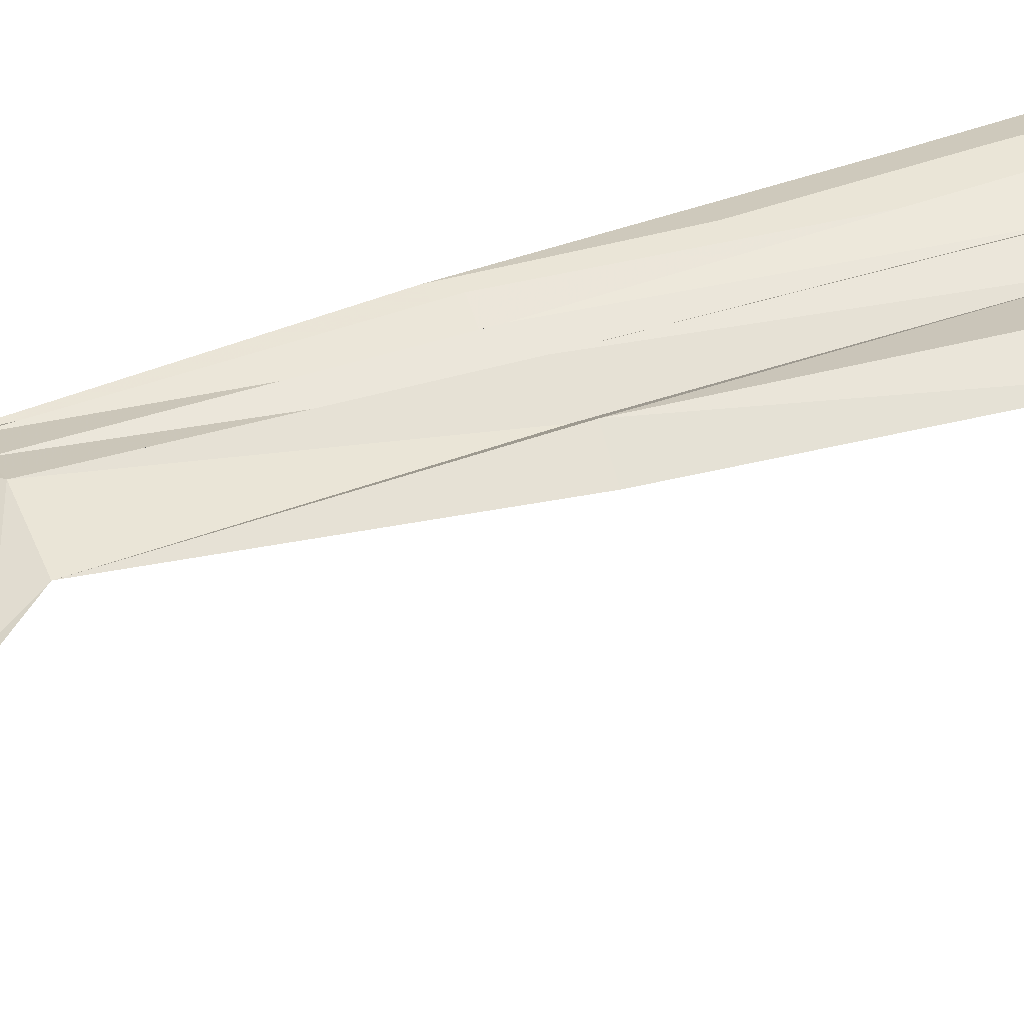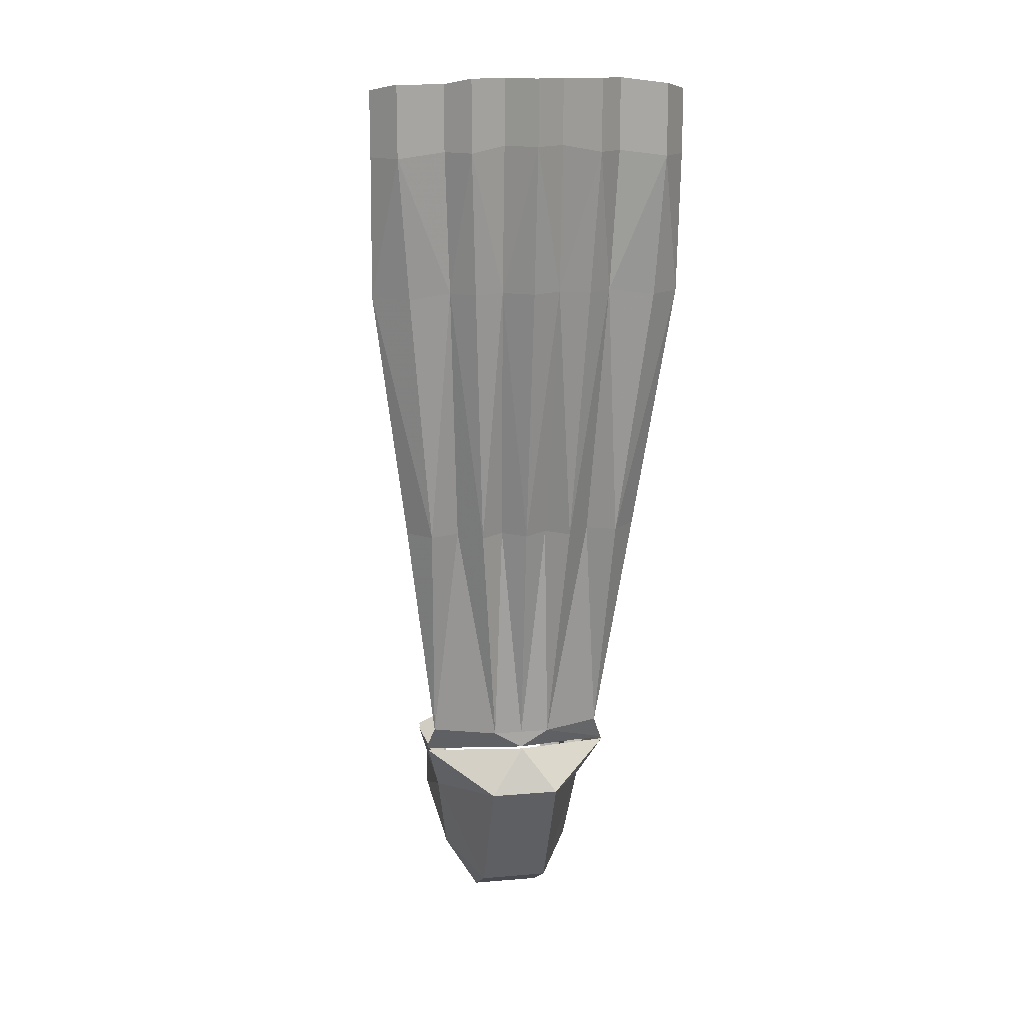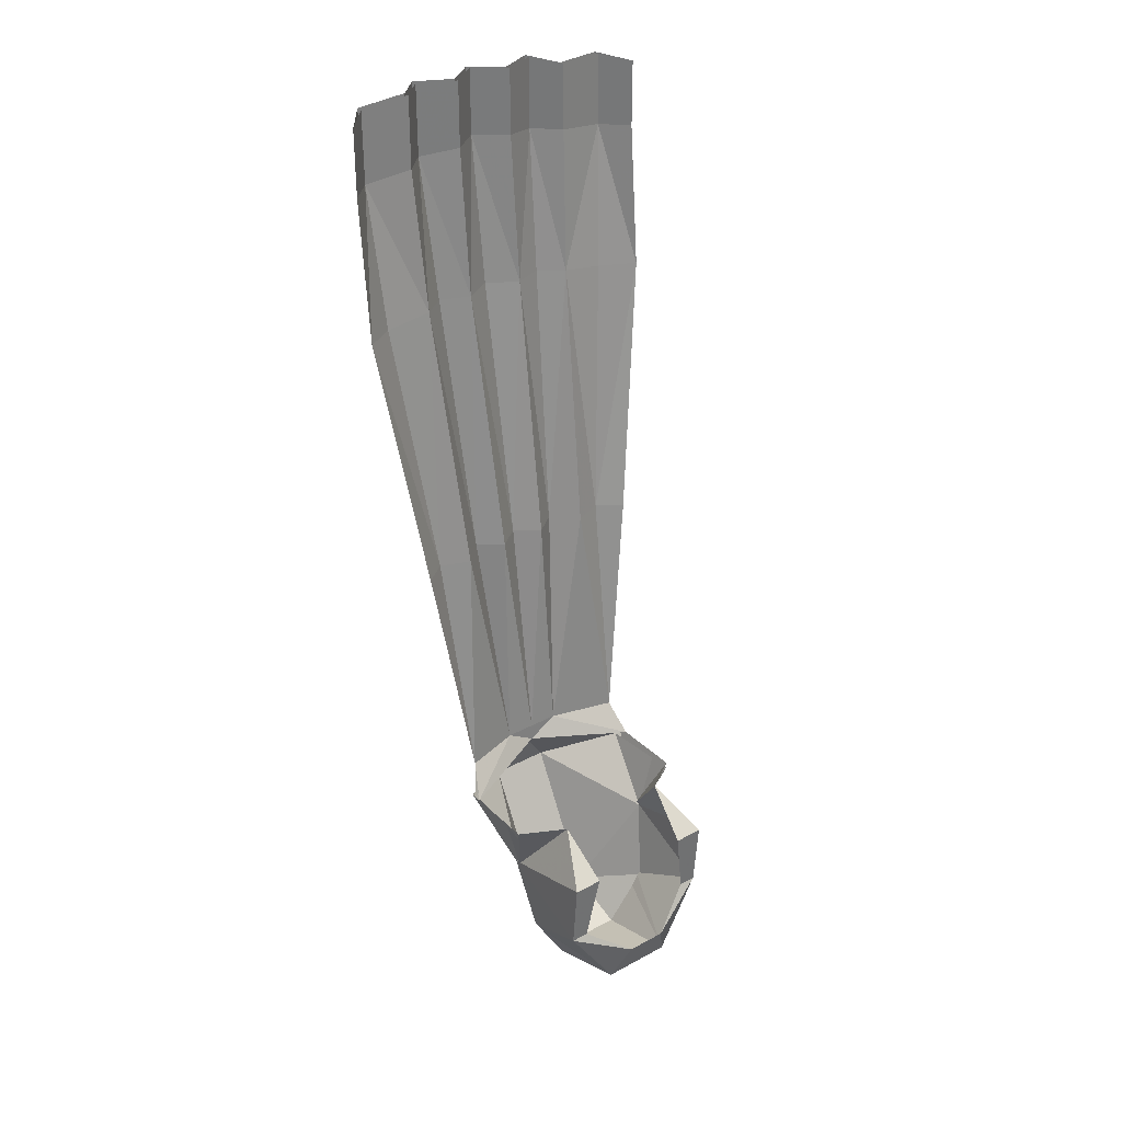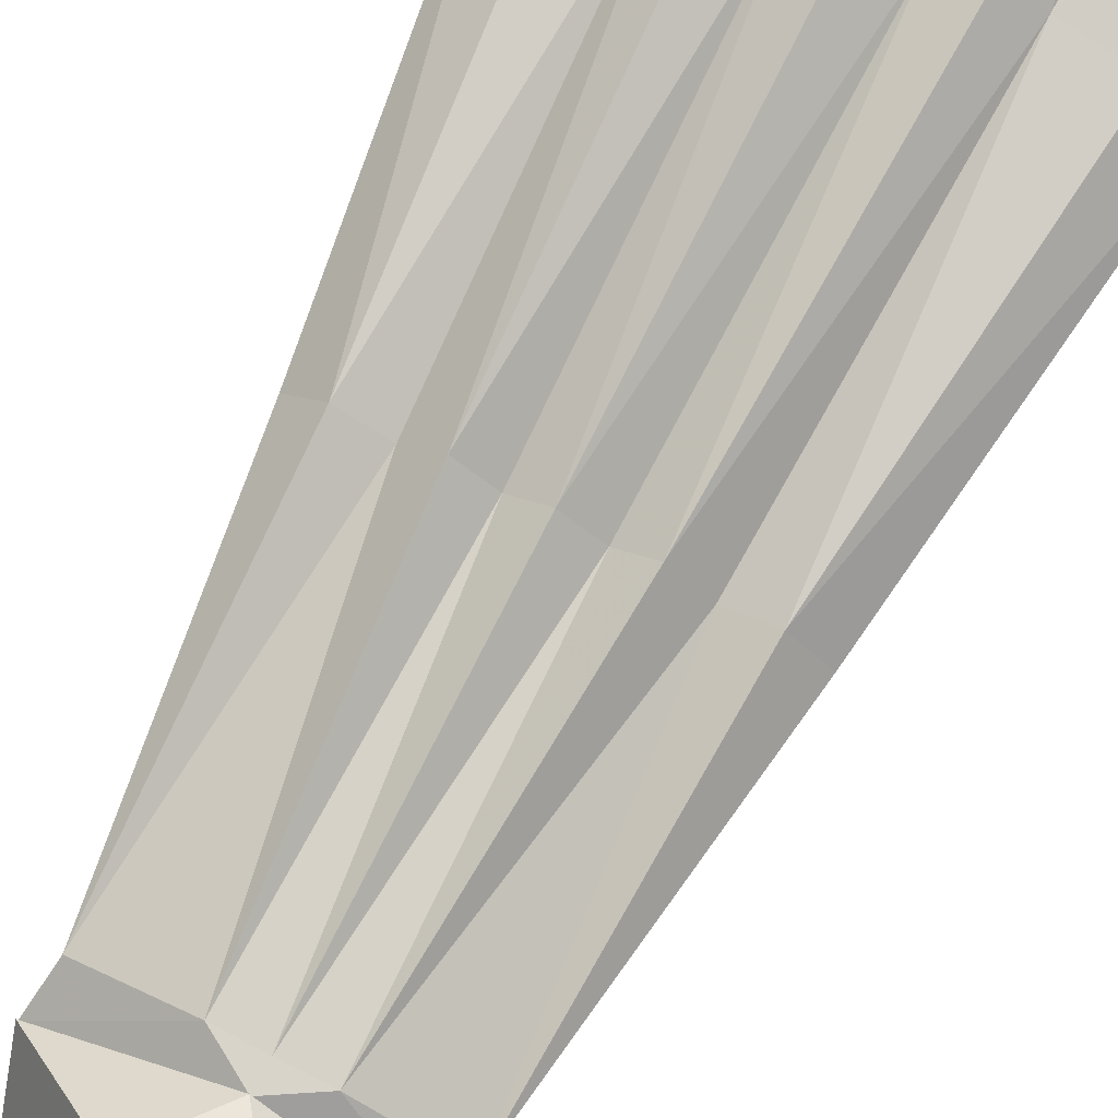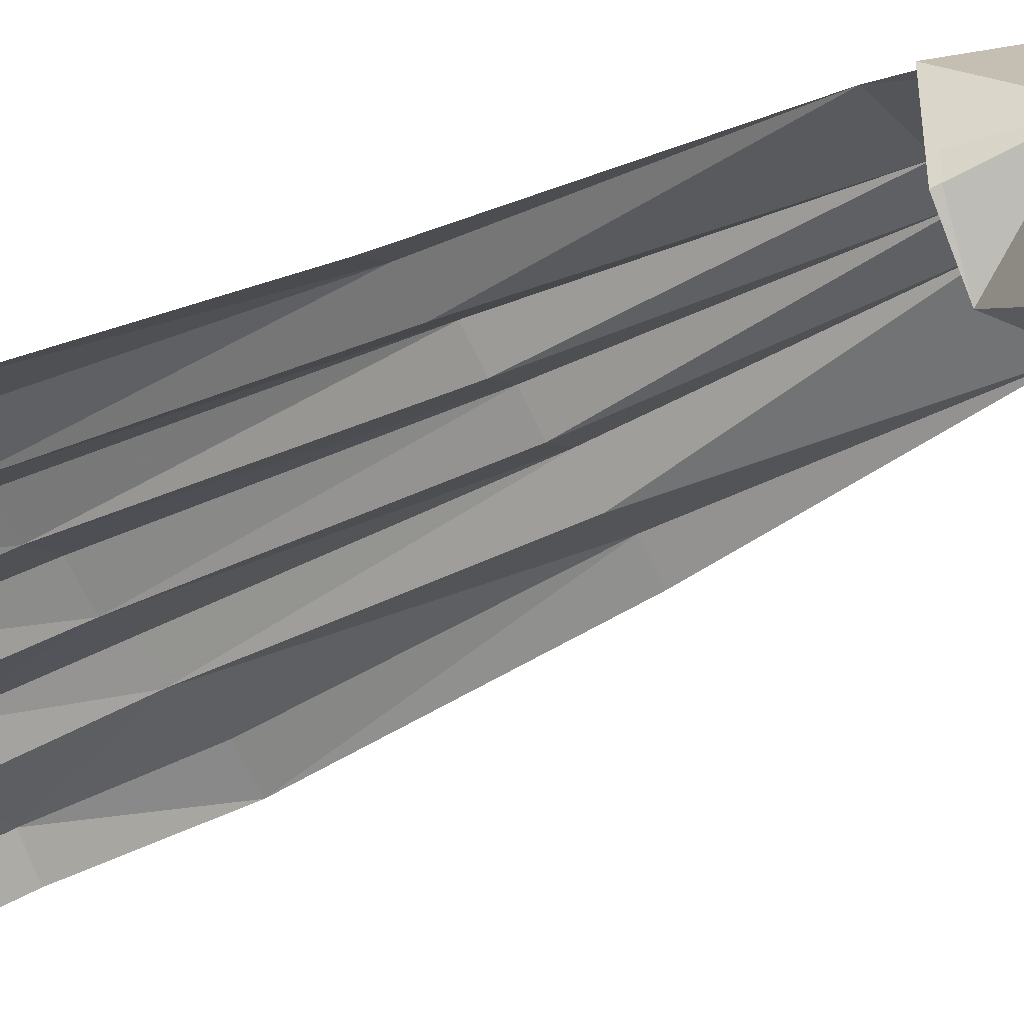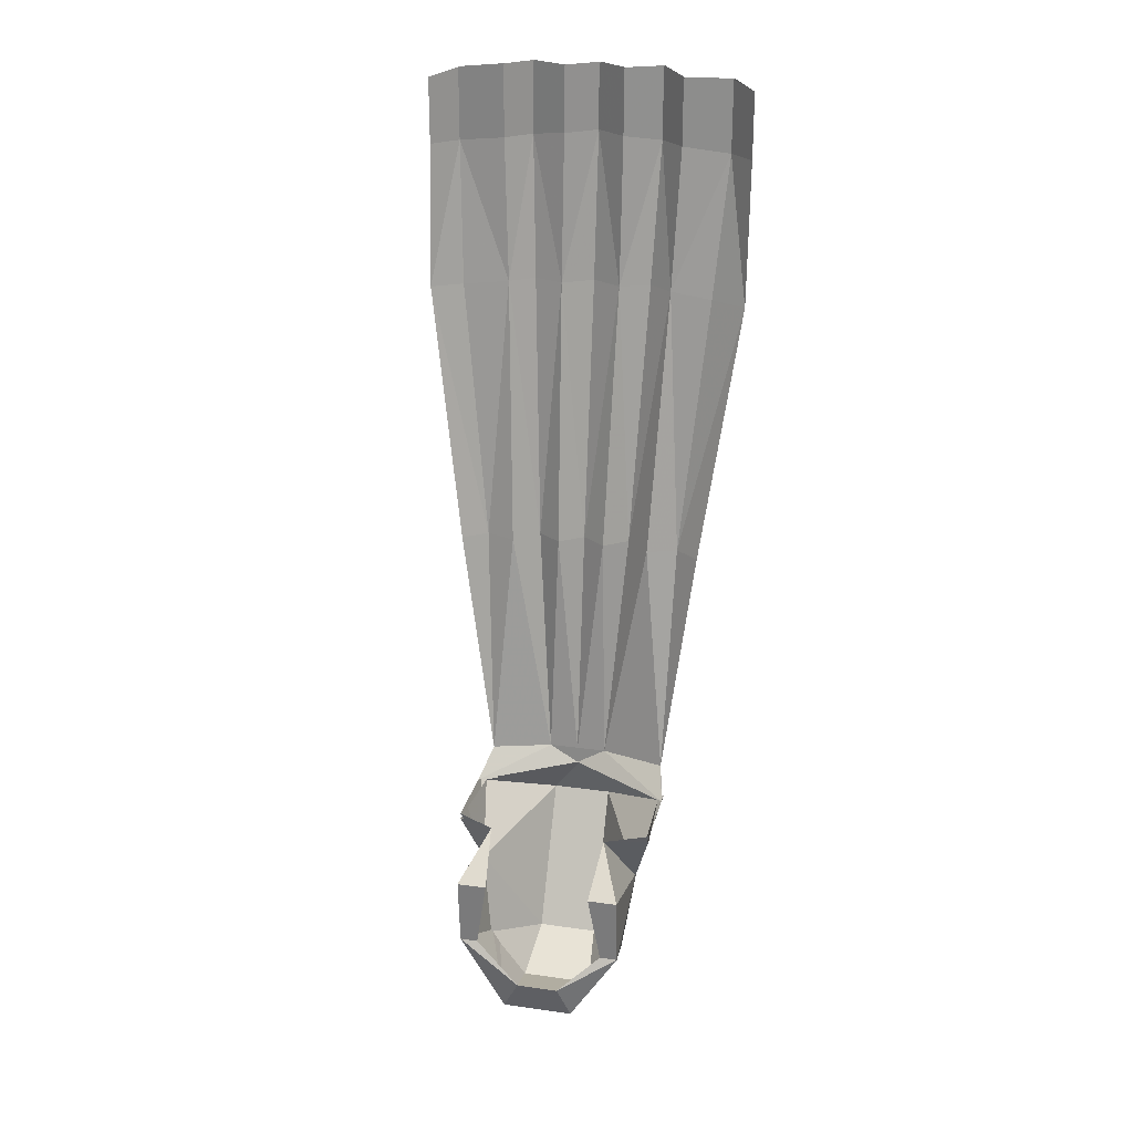
<metadata>
{"format":"obj","ext":"obj","renderer":"f3d","projection":"perspective","resolution":1024,"background":"white","views":[{"elev":20.5,"azim":67.3,"up":"+Z"},{"elev":15.5,"azim":-10.1,"up":"+Y"},{"elev":31.8,"azim":142.7,"up":"+Y"},{"elev":75.4,"azim":27.4,"up":"+Z"},{"elev":-46.4,"azim":-55.9,"up":"+Z"},{"elev":24.6,"azim":-167.0,"up":"+Y"}]}
</metadata>
<code>
o unused/4605
v 14 -174 -3
v 16 -164 7
v 17 -164 -7
v 10 -162 -12
v 14 -169 -20
v 14 -181 -19
v 12 -188 -6
v 5 -192 4
v 5 -169 16
v 0 -162 14
v -5 -169 16
v -16 -164 7
v -14 -174 -3
v -17 -164 -7
v -10 -162 -12
v -14 -169 -20
v -9 -169 -20
v -14 -174 -2
v -17 -163 -7
v -17 -163 7
v -6 -169 17
v 0 -161 14
v 6 -169 17
v 17 -163 7
v 14 -174 -2
v 17 -163 -7
v 9 -169 -20
v 11 -181 -19
v 3 -187 -22
v 6 -193 -20
v 6 -197 -5
v -5 -192 4
v -6 -193 -20
v -4 -187 -22
v -14 -181 -19
v -12 -188 -6
v -6 -197 -5
v 6 -198 -5
v -6 -198 -5
v -12 -188 -5
v 12 -188 -5
v 6 -192 5
v -6 -192 5
v -11 -181 -19
v 23 -38 24
v 23 -50 24
v 27 -39 19
v 27 -50 19
v 23 -50 23
v 23 -38 23
v 15 -37 22
v 15 -49 22
v 11 -49 26
v 11 -37 26
v 5 -37 23
v 5 -48 23
v 0 -48 27
v 0 -37 27
v -5 -37 23
v -5 -48 23
v -11 -49 26
v -11 -37 26
v -15 -38 22
v -15 -49 22
v -23 -50 23
v -23 -38 23
v -27 -39 19
v -27 -50 19
v -23 -50 24
v -23 -38 24
v -15 -38 23
v -15 -49 23
v -11 -49 27
v -11 -37 27
v -5 -37 24
v -5 -48 24
v 0 -48 28
v 0 -37 28
v 5 -37 24
v 5 -48 24
v 11 -49 27
v 11 -37 27
v 15 -37 23
v 15 -49 23
v 27 -74 17
v 22 -74 21
v 17 -118 16
v 21 -118 12
v 17 -118 15
v 22 -74 20
v 14 -73 21
v 12 -118 14
v 15 -158 9
v 12 -118 13
v 14 -73 20
v 10 -73 23
v 5 -73 21
v 0 -73 24
v -5 -73 21
v -10 -73 23
v -14 -73 20
v -21 -74 20
v -27 -74 17
v -21 -74 21
v -14 -73 21
v -10 -73 24
v -5 -73 22
v 0 -73 25
v 5 -73 22
v 10 -73 24
v 8 -118 18
v 5 -158 13
v 17 -163 6
v 0 -161 13
v 0 -158 13
v -5 -158 13
v -17 -163 6
v -16 -158 9
v -12 -118 14
v -17 -118 16
v -21 -118 12
v -17 -118 15
v -12 -118 13
v -5 -158 12
v -17 -163 5
v 0 -161 12
v 0 -158 12
v 5 -158 12
v 17 -163 5
v 8 -118 17
v 4 -118 14
v 0 -118 17
v -4 -118 14
v -8 -118 17
v -8 -118 18
v -4 -118 15
v 0 -118 18
v 4 -118 15
f 1 2 3
f 1 3 4
f 1 4 5
f 1 5 6
f 1 6 7
f 1 7 8
f 1 8 9
f 1 9 2
f 2 9 10
f 10 9 11
f 10 11 12
f 12 11 13
f 12 13 14
f 14 13 15
f 15 13 16
f 15 16 17
f 15 17 16
f 15 16 18
f 15 18 19
f 19 18 20
f 20 18 21
f 20 21 22
f 22 21 23
f 22 23 24
f 24 23 25
f 24 25 26
f 26 25 4
f 4 25 5
f 4 5 27
f 4 27 5
f 5 27 28
f 5 28 6
f 5 6 27
f 27 6 28
f 28 6 29
f 28 29 6
f 6 29 30
f 6 30 7
f 7 30 31
f 7 31 8
f 8 31 32
f 8 32 11
f 8 11 9
f 33 30 29
f 33 29 34
f 33 34 35
f 33 35 36
f 33 36 37
f 33 37 30
f 33 30 38
f 33 38 39
f 33 39 40
f 33 40 35
f 33 35 34
f 33 34 30
f 30 34 29
f 30 29 6
f 30 6 41
f 30 41 38
f 38 41 42
f 38 42 39
f 39 42 43
f 39 43 40
f 40 43 18
f 40 18 35
f 35 18 16
f 35 16 13
f 35 13 36
f 36 13 32
f 36 32 37
f 37 32 31
f 37 31 30
f 17 16 35
f 17 35 44
f 17 44 16
f 16 44 35
f 35 44 34
f 35 34 44
f 13 11 32
f 43 42 23
f 43 23 21
f 43 21 18
f 25 23 42
f 25 42 41
f 25 41 6
f 25 6 5
f 45 46 47
f 47 46 48
f 47 48 49
f 47 49 50
f 50 49 51
f 51 49 52
f 51 52 53
f 51 53 54
f 54 53 55
f 55 53 56
f 55 56 57
f 55 57 58
f 58 57 59
f 59 57 60
f 59 60 61
f 59 61 62
f 62 61 63
f 63 61 64
f 63 64 65
f 63 65 66
f 66 65 67
f 67 65 68
f 67 68 69
f 67 69 70
f 70 69 71
f 71 69 72
f 71 72 73
f 71 73 74
f 74 73 75
f 75 73 76
f 75 76 77
f 75 77 78
f 78 77 79
f 79 77 80
f 79 80 81
f 79 81 82
f 82 81 83
f 83 81 84
f 83 84 46
f 83 46 45
f 85 86 87
f 85 87 88
f 85 88 89
f 85 89 90
f 85 90 49
f 85 49 48
f 85 48 46
f 85 46 86
f 86 46 91
f 86 91 87
f 87 91 92
f 87 92 93
f 87 93 88
f 88 93 89
f 89 93 94
f 89 94 95
f 89 95 90
f 90 95 49
f 49 95 52
f 52 95 53
f 53 95 96
f 53 96 97
f 53 97 56
f 56 97 57
f 57 97 98
f 57 98 99
f 57 99 60
f 60 99 61
f 61 99 100
f 61 100 101
f 61 101 64
f 64 101 65
f 65 101 102
f 65 102 103
f 65 103 68
f 68 103 69
f 69 103 104
f 69 104 105
f 69 105 72
f 72 105 73
f 73 105 106
f 73 106 107
f 73 107 76
f 76 107 77
f 77 107 108
f 77 108 109
f 77 109 80
f 80 109 81
f 81 109 110
f 81 110 91
f 81 91 84
f 84 91 46
f 91 110 111
f 91 111 92
f 92 111 112
f 92 112 93
f 93 112 113
f 113 112 114
f 114 112 115
f 114 115 116
f 114 116 117
f 117 116 118
f 118 116 119
f 118 119 120
f 118 120 121
f 118 121 122
f 118 122 123
f 118 123 124
f 118 124 125
f 125 124 126
f 126 124 127
f 126 127 128
f 126 128 129
f 129 128 93
f 93 128 94
f 94 128 130
f 94 130 95
f 95 130 96
f 96 130 97
f 97 130 131
f 97 131 132
f 97 132 98
f 98 132 99
f 99 132 133
f 99 133 134
f 99 134 100
f 100 134 101
f 101 134 123
f 101 123 122
f 101 122 102
f 102 122 103
f 103 122 121
f 103 121 120
f 103 120 104
f 104 120 105
f 105 120 119
f 105 119 135
f 105 135 106
f 106 135 107
f 107 135 136
f 107 136 137
f 107 137 108
f 108 137 109
f 109 137 138
f 109 138 111
f 109 111 110
f 123 134 124
f 124 134 133
f 124 133 127
f 127 133 132
f 127 132 131
f 127 131 128
f 128 131 130
f 116 135 119
f 135 116 136
f 136 116 115
f 136 115 137
f 137 115 138
f 138 115 112
f 138 112 111

</code>
